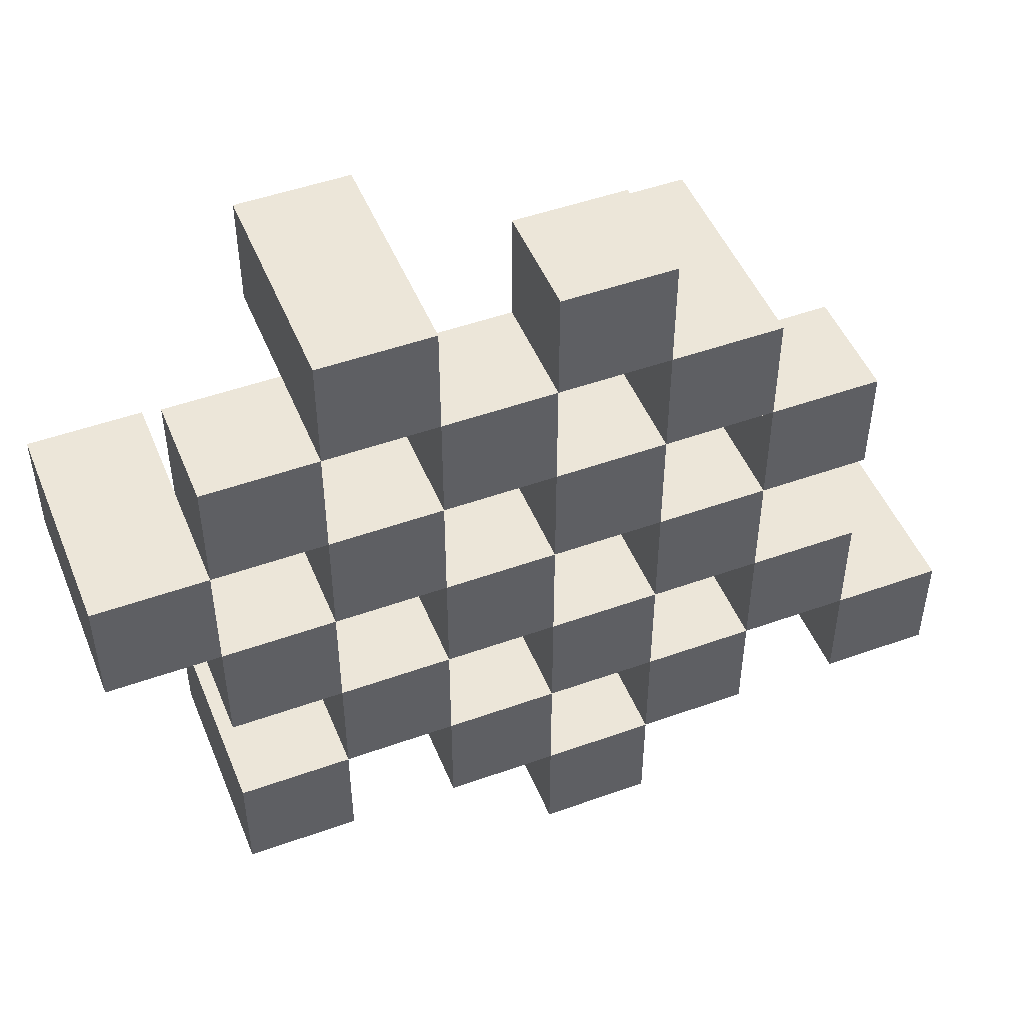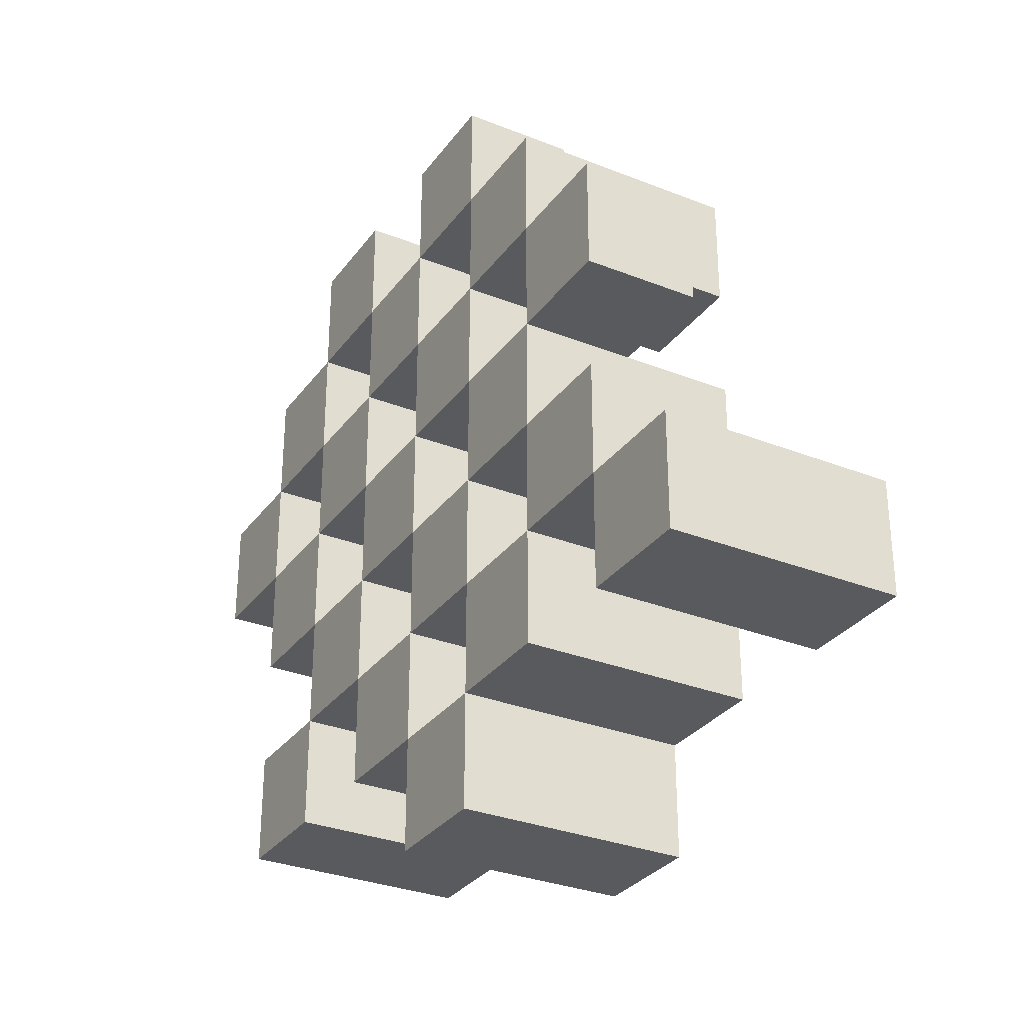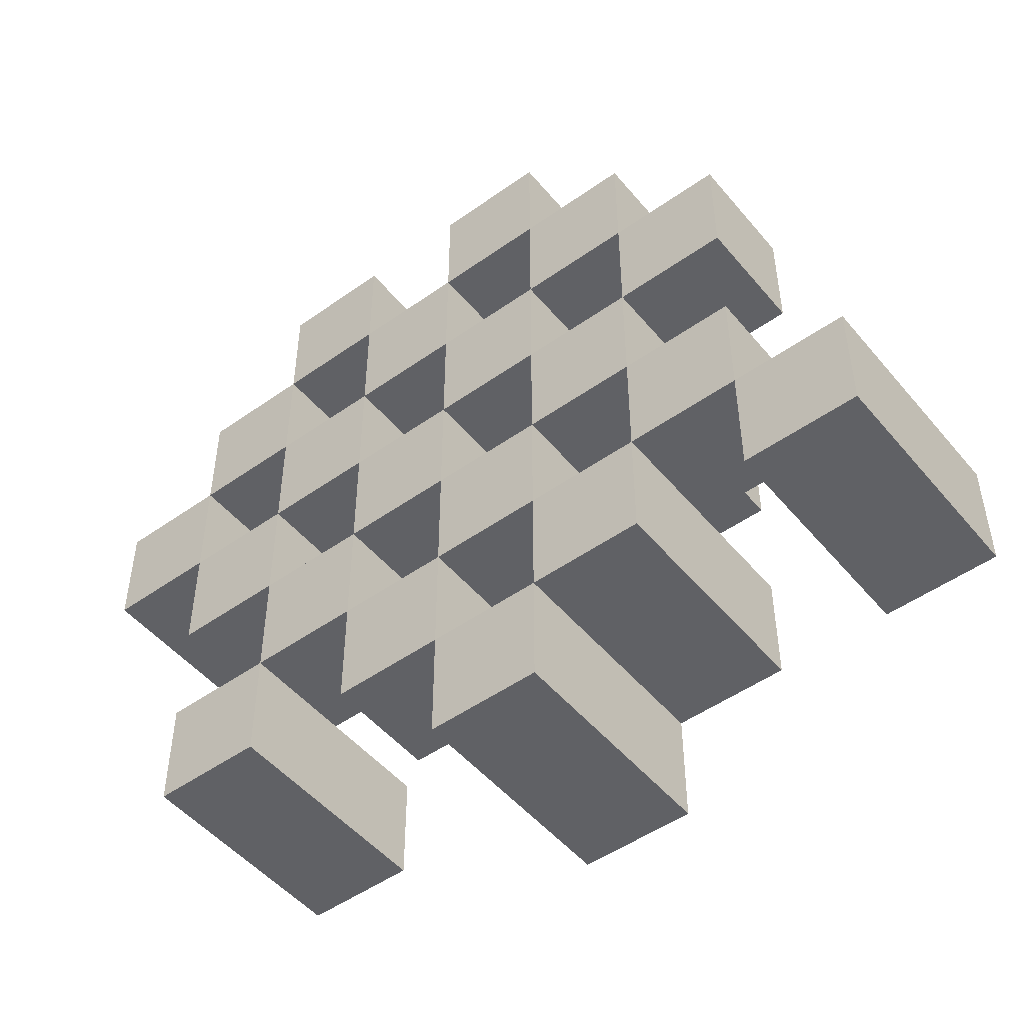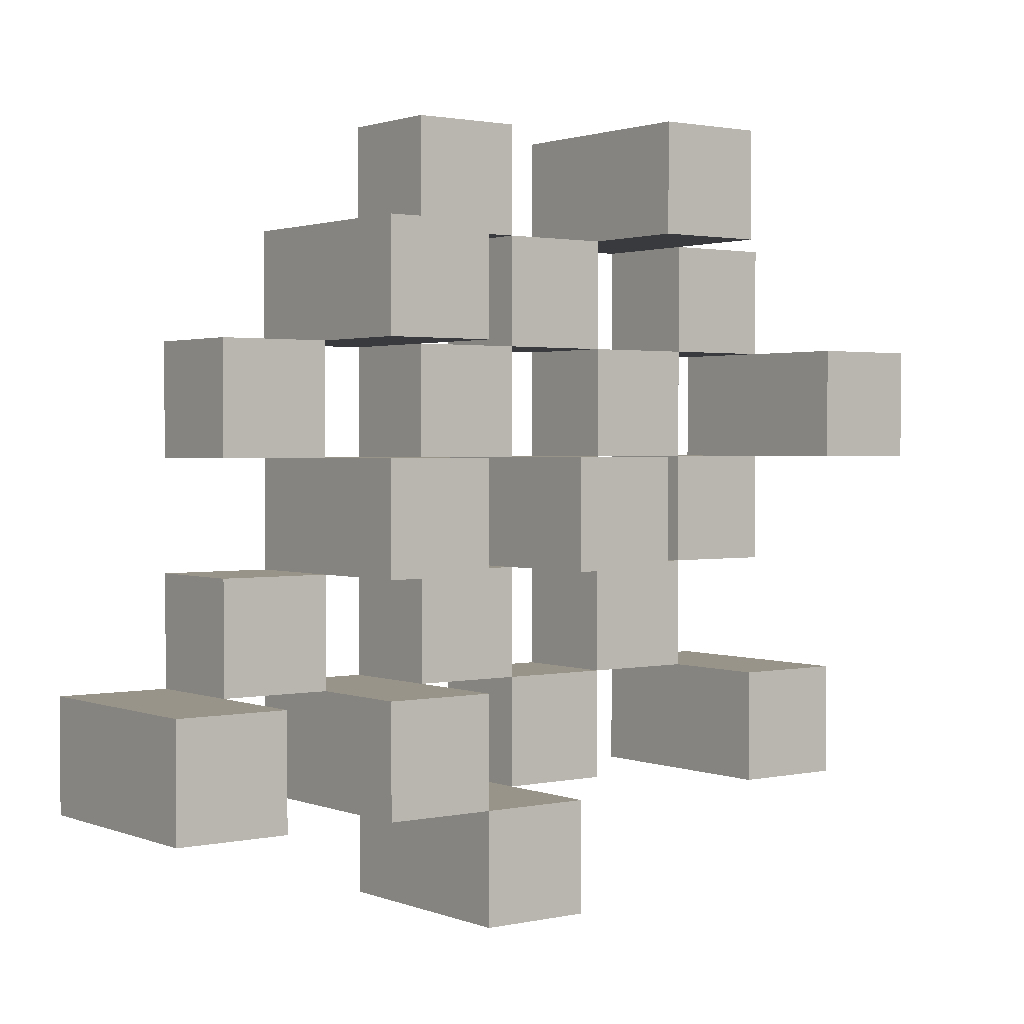
<metadata>
{"format":"obj","ext":"obj","renderer":"f3d","projection":"perspective","resolution":1024,"background":"white","views":[{"elev":48.7,"azim":-21.8,"up":"+Z"},{"elev":-30.8,"azim":60.3,"up":"+Z"},{"elev":-49.5,"azim":38.1,"up":"+Z"},{"elev":1.7,"azim":142.9,"up":"+Z"}]}
</metadata>
<code>
o
v 3.5 0.9 32.6
v 3.5 0.9 32.5
v 3.5 1.1 32.6
v 3.5 1.1 32.5
v 3.6 0.9 32.7
v 3.6 0.9 32.6
v 3.6 0.9 32.5
v 3.6 0.9 32.4
v 3.6 0.9 32.3
v 3.6 0.9 32.2
v 3.6 1 32.7
v 3.6 1 32.6
v 3.6 1 32.5
v 3.6 1 32.4
v 3.6 1.1 32.3
v 3.6 1.1 32.2
v 3.7 0.9 32.8
v 3.7 0.9 32.7
v 3.7 0.9 32.6
v 3.7 0.9 32.5
v 3.7 0.9 32.4
v 3.7 0.9 32.3
v 3.7 1 32.7
v 3.7 1 32.6
v 3.7 1 32.5
v 3.7 1 32.4
v 3.7 1 32.3
v 3.7 1.1 32.8
v 3.7 1.1 32.7
v 3.8 0.9 32.7
v 3.8 0.9 32.6
v 3.8 0.9 32.5
v 3.8 0.9 32.4
v 3.8 0.9 32.3
v 3.8 0.9 32.2
v 3.8 1 32.7
v 3.8 1 32.6
v 3.8 1 32.5
v 3.8 1 32.4
v 3.8 1 32.3
v 3.8 1 32.2
v 3.8 1.1 32.5
v 3.8 1.1 32.4
v 3.9 0.9 32.8
v 3.9 0.9 32.7
v 3.9 0.9 32.6
v 3.9 0.9 32.5
v 3.9 0.9 32.4
v 3.9 0.9 32.3
v 3.9 0.9 32.2
v 3.9 0.9 32.1
v 3.9 1 32.8
v 3.9 1 32.7
v 3.9 1 32.6
v 3.9 1 32.5
v 3.9 1 32.4
v 3.9 1 32.3
v 3.9 1 32.2
v 3.9 1.1 32.2
v 3.9 1.1 32.1
v 4 0.9 32.7
v 4 0.9 32.6
v 4 0.9 32.5
v 4 0.9 32.4
v 4 0.9 32.3
v 4 0.9 32.2
v 4 1 32.7
v 4 1 32.6
v 4 1 32.5
v 4 1 32.4
v 4 1 32.3
v 4 1.1 32.7
v 4 1.1 32.6
v 4 1.1 32.5
v 4 1.1 32.4
v 4 1.1 32.3
v 4 1.1 32.2
v 4.1 0.9 32.6
v 4.1 0.9 32.5
v 4.1 0.9 32.4
v 4.1 0.9 32.3
v 4.1 1 32.6
v 4.1 1 32.5
v 4.1 1 32.4
v 4.1 1 32.3
v 4.2 0.9 32.3
v 4.2 0.9 32.2
v 4.2 1 32.3
v 4.2 1.1 32.3
v 4.2 1.1 32.2
v 3.6 0.9 32.6
v 3.6 0.9 32.5
v 3.6 1 32.6
v 3.6 1 32.5
v 3.6 1.1 32.6
v 3.6 1.1 32.5
v 3.7 0.9 32.7
v 3.7 0.9 32.6
v 3.7 0.9 32.5
v 3.7 0.9 32.4
v 3.7 0.9 32.3
v 3.7 0.9 32.2
v 3.7 1 32.7
v 3.7 1 32.6
v 3.7 1 32.5
v 3.7 1 32.4
v 3.7 1 32.3
v 3.7 1.1 32.3
v 3.7 1.1 32.2
v 3.8 0.9 32.8
v 3.8 0.9 32.7
v 3.8 0.9 32.6
v 3.8 0.9 32.5
v 3.8 0.9 32.4
v 3.8 0.9 32.3
v 3.8 1 32.7
v 3.8 1 32.6
v 3.8 1 32.5
v 3.8 1 32.4
v 3.8 1 32.3
v 3.8 1.1 32.8
v 3.8 1.1 32.7
v 3.9 0.9 32.7
v 3.9 0.9 32.6
v 3.9 0.9 32.5
v 3.9 0.9 32.4
v 3.9 0.9 32.3
v 3.9 0.9 32.2
v 3.9 1 32.7
v 3.9 1 32.6
v 3.9 1 32.5
v 3.9 1 32.4
v 3.9 1 32.3
v 3.9 1 32.2
v 3.9 1.1 32.5
v 3.9 1.1 32.4
v 4 0.9 32.8
v 4 0.9 32.7
v 4 0.9 32.6
v 4 0.9 32.5
v 4 0.9 32.4
v 4 0.9 32.3
v 4 0.9 32.2
v 4 0.9 32.1
v 4 1 32.8
v 4 1 32.7
v 4 1 32.6
v 4 1 32.5
v 4 1 32.4
v 4 1 32.3
v 4 1.1 32.2
v 4 1.1 32.1
v 4.1 0.9 32.7
v 4.1 0.9 32.6
v 4.1 0.9 32.5
v 4.1 0.9 32.4
v 4.1 0.9 32.3
v 4.1 0.9 32.2
v 4.1 1 32.6
v 4.1 1 32.5
v 4.1 1 32.4
v 4.1 1 32.3
v 4.1 1.1 32.7
v 4.1 1.1 32.6
v 4.1 1.1 32.5
v 4.1 1.1 32.4
v 4.1 1.1 32.3
v 4.1 1.1 32.2
v 4.2 0.9 32.6
v 4.2 0.9 32.5
v 4.2 0.9 32.4
v 4.2 0.9 32.3
v 4.2 1 32.6
v 4.2 1 32.5
v 4.2 1 32.4
v 4.2 1 32.3
v 4.3 0.9 32.3
v 4.3 0.9 32.2
v 4.3 1.1 32.3
v 4.3 1.1 32.2
v 3.7 0.9 32.8
v 3.7 1.1 32.8
v 3.8 0.9 32.8
v 3.8 1.1 32.8
v 3.9 0.9 32.8
v 3.9 1 32.8
v 4 0.9 32.8
v 4 1 32.8
v 3.6 0.9 32.7
v 3.6 1 32.7
v 3.7 0.9 32.7
v 3.7 1 32.7
v 3.8 0.9 32.7
v 3.8 1 32.7
v 3.9 0.9 32.7
v 3.9 1 32.7
v 4 0.9 32.7
v 4 1 32.7
v 4 1.1 32.7
v 4.1 0.9 32.7
v 4.1 1.1 32.7
v 3.5 0.9 32.6
v 3.5 1.1 32.6
v 3.6 0.9 32.6
v 3.6 1 32.6
v 3.6 1.1 32.6
v 3.7 0.9 32.6
v 3.7 1 32.6
v 3.8 0.9 32.6
v 3.8 1 32.6
v 3.9 0.9 32.6
v 3.9 1 32.6
v 4 0.9 32.6
v 4 1 32.6
v 4.1 0.9 32.6
v 4.1 1 32.6
v 4.2 0.9 32.6
v 4.2 1 32.6
v 3.6 0.9 32.5
v 3.6 1 32.5
v 3.7 0.9 32.5
v 3.7 1 32.5
v 3.8 0.9 32.5
v 3.8 1 32.5
v 3.8 1.1 32.5
v 3.9 0.9 32.5
v 3.9 1 32.5
v 3.9 1.1 32.5
v 4 0.9 32.5
v 4 1 32.5
v 4 1.1 32.5
v 4.1 0.9 32.5
v 4.1 1 32.5
v 4.1 1.1 32.5
v 3.7 0.9 32.4
v 3.7 1 32.4
v 3.8 0.9 32.4
v 3.8 1 32.4
v 3.9 0.9 32.4
v 3.9 1 32.4
v 4 0.9 32.4
v 4 1 32.4
v 4.1 0.9 32.4
v 4.1 1 32.4
v 4.2 0.9 32.4
v 4.2 1 32.4
v 3.6 0.9 32.3
v 3.6 1.1 32.3
v 3.7 0.9 32.3
v 3.7 1 32.3
v 3.7 1.1 32.3
v 3.8 0.9 32.3
v 3.8 1 32.3
v 3.9 0.9 32.3
v 3.9 1 32.3
v 4 0.9 32.3
v 4 1 32.3
v 4 1.1 32.3
v 4.1 0.9 32.3
v 4.1 1 32.3
v 4.1 1.1 32.3
v 4.2 0.9 32.3
v 4.2 1 32.3
v 4.2 1.1 32.3
v 4.3 0.9 32.3
v 4.3 1.1 32.3
v 3.9 0.9 32.2
v 3.9 1 32.2
v 3.9 1.1 32.2
v 4 0.9 32.2
v 4 1.1 32.2
v 3.7 0.9 32.7
v 3.7 1 32.7
v 3.7 1.1 32.7
v 3.8 0.9 32.7
v 3.8 1 32.7
v 3.8 1.1 32.7
v 3.9 0.9 32.7
v 3.9 1 32.7
v 4 0.9 32.7
v 4 1 32.7
v 3.6 0.9 32.6
v 3.6 1 32.6
v 3.7 0.9 32.6
v 3.7 1 32.6
v 3.8 0.9 32.6
v 3.8 1 32.6
v 3.9 0.9 32.6
v 3.9 1 32.6
v 4 0.9 32.6
v 4 1 32.6
v 4 1.1 32.6
v 4.1 0.9 32.6
v 4.1 1 32.6
v 4.1 1.1 32.6
v 3.5 0.9 32.5
v 3.5 1.1 32.5
v 3.6 0.9 32.5
v 3.6 1 32.5
v 3.6 1.1 32.5
v 3.7 0.9 32.5
v 3.7 1 32.5
v 3.8 0.9 32.5
v 3.8 1 32.5
v 3.9 0.9 32.5
v 3.9 1 32.5
v 4 0.9 32.5
v 4 1 32.5
v 4.1 0.9 32.5
v 4.1 1 32.5
v 4.2 0.9 32.5
v 4.2 1 32.5
v 3.6 0.9 32.4
v 3.6 1 32.4
v 3.7 0.9 32.4
v 3.7 1 32.4
v 3.8 0.9 32.4
v 3.8 1 32.4
v 3.8 1.1 32.4
v 3.9 0.9 32.4
v 3.9 1 32.4
v 3.9 1.1 32.4
v 4 0.9 32.4
v 4 1 32.4
v 4 1.1 32.4
v 4.1 0.9 32.4
v 4.1 1 32.4
v 4.1 1.1 32.4
v 3.7 0.9 32.3
v 3.7 1 32.3
v 3.8 0.9 32.3
v 3.8 1 32.3
v 3.9 0.9 32.3
v 3.9 1 32.3
v 4 0.9 32.3
v 4 1 32.3
v 4.1 0.9 32.3
v 4.1 1 32.3
v 4.2 0.9 32.3
v 4.2 1 32.3
v 3.6 0.9 32.2
v 3.6 1.1 32.2
v 3.7 0.9 32.2
v 3.7 1.1 32.2
v 3.8 0.9 32.2
v 3.8 1 32.2
v 3.9 0.9 32.2
v 3.9 1 32.2
v 4 0.9 32.2
v 4 1.1 32.2
v 4.1 0.9 32.2
v 4.1 1.1 32.2
v 4.2 0.9 32.2
v 4.2 1.1 32.2
v 4.3 0.9 32.2
v 4.3 1.1 32.2
v 3.9 0.9 32.1
v 3.9 1.1 32.1
v 4 0.9 32.1
v 4 1.1 32.1
v 3.7 0.9 32.8
v 3.8 0.9 32.8
v 3.9 0.9 32.8
v 4 0.9 32.8
v 3.6 0.9 32.7
v 3.7 0.9 32.7
v 3.8 0.9 32.7
v 3.9 0.9 32.7
v 4 0.9 32.7
v 4.1 0.9 32.7
v 3.5 0.9 32.6
v 3.6 0.9 32.6
v 3.7 0.9 32.6
v 3.8 0.9 32.6
v 3.9 0.9 32.6
v 4 0.9 32.6
v 4.1 0.9 32.6
v 4.2 0.9 32.6
v 3.5 0.9 32.5
v 3.6 0.9 32.5
v 3.7 0.9 32.5
v 3.8 0.9 32.5
v 3.9 0.9 32.5
v 4 0.9 32.5
v 4.1 0.9 32.5
v 4.2 0.9 32.5
v 3.6 0.9 32.4
v 3.7 0.9 32.4
v 3.8 0.9 32.4
v 3.9 0.9 32.4
v 4 0.9 32.4
v 4.1 0.9 32.4
v 4.2 0.9 32.4
v 3.6 0.9 32.3
v 3.7 0.9 32.3
v 3.8 0.9 32.3
v 3.9 0.9 32.3
v 4 0.9 32.3
v 4.1 0.9 32.3
v 4.2 0.9 32.3
v 4.3 0.9 32.3
v 3.6 0.9 32.2
v 3.7 0.9 32.2
v 3.8 0.9 32.2
v 3.9 0.9 32.2
v 4 0.9 32.2
v 4.1 0.9 32.2
v 4.2 0.9 32.2
v 4.3 0.9 32.2
v 3.9 0.9 32.1
v 4 0.9 32.1
v 3.9 1 32.8
v 4 1 32.8
v 3.6 1 32.7
v 3.7 1 32.7
v 3.8 1 32.7
v 3.9 1 32.7
v 4 1 32.7
v 3.6 1 32.6
v 3.7 1 32.6
v 3.8 1 32.6
v 3.9 1 32.6
v 4 1 32.6
v 4.1 1 32.6
v 4.2 1 32.6
v 3.6 1 32.5
v 3.7 1 32.5
v 3.8 1 32.5
v 3.9 1 32.5
v 4 1 32.5
v 4.1 1 32.5
v 4.2 1 32.5
v 3.6 1 32.4
v 3.7 1 32.4
v 3.8 1 32.4
v 3.9 1 32.4
v 4 1 32.4
v 4.1 1 32.4
v 4.2 1 32.4
v 3.7 1 32.3
v 3.8 1 32.3
v 3.9 1 32.3
v 4 1 32.3
v 4.1 1 32.3
v 4.2 1 32.3
v 3.8 1 32.2
v 3.9 1 32.2
v 3.7 1.1 32.8
v 3.8 1.1 32.8
v 3.7 1.1 32.7
v 3.8 1.1 32.7
v 4 1.1 32.7
v 4.1 1.1 32.7
v 3.5 1.1 32.6
v 3.6 1.1 32.6
v 4 1.1 32.6
v 4.1 1.1 32.6
v 3.5 1.1 32.5
v 3.6 1.1 32.5
v 3.8 1.1 32.5
v 3.9 1.1 32.5
v 4 1.1 32.5
v 4.1 1.1 32.5
v 3.8 1.1 32.4
v 3.9 1.1 32.4
v 4 1.1 32.4
v 4.1 1.1 32.4
v 3.6 1.1 32.3
v 3.7 1.1 32.3
v 4 1.1 32.3
v 4.1 1.1 32.3
v 4.2 1.1 32.3
v 4.3 1.1 32.3
v 3.6 1.1 32.2
v 3.7 1.1 32.2
v 3.9 1.1 32.2
v 4 1.1 32.2
v 4.1 1.1 32.2
v 4.2 1.1 32.2
v 4.3 1.1 32.2
v 3.9 1.1 32.1
v 4 1.1 32.1
f 3 2 1
f 4 2 3
f 11 6 5
f 12 6 11
f 13 8 7
f 14 8 13
f 15 10 9
f 16 10 15
f 23 18 17
f 24 20 19
f 25 20 24
f 26 22 21
f 27 22 26
f 28 23 17
f 29 23 28
f 36 31 30
f 37 31 36
f 38 33 32
f 39 33 38
f 40 35 34
f 41 35 40
f 42 39 38
f 43 39 42
f 52 45 44
f 53 45 52
f 54 47 46
f 55 47 54
f 56 49 48
f 57 49 56
f 58 51 50
f 59 51 58
f 60 51 59
f 67 62 61
f 68 62 67
f 69 64 63
f 70 64 69
f 71 66 65
f 72 68 67
f 73 68 72
f 74 70 69
f 75 70 74
f 76 66 71
f 77 66 76
f 82 79 78
f 83 79 82
f 84 81 80
f 85 81 84
f 88 87 86
f 89 87 88
f 90 87 89
f 91 92 93
f 93 92 94
f 93 94 95
f 95 94 96
f 97 98 103
f 103 98 104
f 99 100 105
f 105 100 106
f 101 102 107
f 107 102 108
f 108 102 109
f 110 111 116
f 112 113 117
f 117 113 118
f 114 115 119
f 119 115 120
f 110 116 121
f 121 116 122
f 123 124 129
f 129 124 130
f 125 126 131
f 131 126 132
f 127 128 133
f 133 128 134
f 131 132 135
f 135 132 136
f 137 138 145
f 145 138 146
f 139 140 147
f 147 140 148
f 141 142 149
f 149 142 150
f 143 144 151
f 151 144 152
f 153 154 159
f 155 156 160
f 160 156 161
f 157 158 162
f 153 159 163
f 163 159 164
f 160 161 165
f 165 161 166
f 162 158 167
f 167 158 168
f 169 170 173
f 173 170 174
f 171 172 175
f 175 172 176
f 177 178 179
f 179 178 180
f 183 182 181
f 184 182 183
f 187 186 185
f 188 186 187
f 191 190 189
f 192 190 191
f 195 194 193
f 196 194 195
f 200 198 197
f 200 199 198
f 201 199 200
f 204 203 202
f 205 203 204
f 206 203 205
f 209 208 207
f 210 208 209
f 213 212 211
f 214 212 213
f 217 216 215
f 218 216 217
f 221 220 219
f 222 220 221
f 226 224 223
f 226 225 224
f 227 225 226
f 228 225 227
f 232 230 229
f 232 231 230
f 233 231 232
f 234 231 233
f 237 236 235
f 238 236 237
f 241 240 239
f 242 240 241
f 245 244 243
f 246 244 245
f 249 248 247
f 250 248 249
f 251 248 250
f 254 253 252
f 255 253 254
f 259 257 256
f 259 258 257
f 260 258 259
f 261 258 260
f 265 263 262
f 265 264 263
f 266 264 265
f 270 268 267
f 270 269 268
f 271 269 270
f 272 273 275
f 273 274 275
f 275 274 276
f 276 274 277
f 278 279 280
f 280 279 281
f 282 283 284
f 284 283 285
f 286 287 288
f 288 287 289
f 290 291 293
f 291 292 293
f 293 292 294
f 294 292 295
f 296 297 298
f 298 297 299
f 299 297 300
f 301 302 303
f 303 302 304
f 305 306 307
f 307 306 308
f 309 310 311
f 311 310 312
f 313 314 315
f 315 314 316
f 317 318 320
f 318 319 320
f 320 319 321
f 321 319 322
f 323 324 326
f 324 325 326
f 326 325 327
f 327 325 328
f 329 330 331
f 331 330 332
f 333 334 335
f 335 334 336
f 337 338 339
f 339 338 340
f 341 342 343
f 343 342 344
f 345 346 347
f 347 346 348
f 349 350 351
f 351 350 352
f 353 354 355
f 355 354 356
f 357 358 359
f 359 358 360
f 366 362 361
f 367 362 366
f 368 364 363
f 369 364 368
f 372 366 365
f 373 366 372
f 374 368 367
f 375 368 374
f 376 370 369
f 377 370 376
f 379 372 371
f 380 372 379
f 381 374 373
f 382 374 381
f 383 376 375
f 384 376 383
f 385 378 377
f 386 378 385
f 387 381 380
f 388 381 387
f 389 383 382
f 390 383 389
f 391 385 384
f 392 385 391
f 395 389 388
f 396 389 395
f 397 391 390
f 398 391 397
f 399 393 392
f 400 393 399
f 402 395 394
f 403 395 402
f 404 397 396
f 405 397 404
f 406 399 398
f 407 399 406
f 408 401 400
f 409 401 408
f 410 406 405
f 411 406 410
f 412 413 417
f 417 413 418
f 414 415 419
f 419 415 420
f 416 417 421
f 421 417 422
f 420 421 427
f 427 421 428
f 422 423 429
f 429 423 430
f 424 425 431
f 431 425 432
f 426 427 433
f 433 427 434
f 434 435 440
f 440 435 441
f 436 437 442
f 442 437 443
f 438 439 444
f 444 439 445
f 441 442 446
f 446 442 447
f 448 449 450
f 450 449 451
f 452 453 456
f 456 453 457
f 454 455 458
f 458 455 459
f 460 461 464
f 464 461 465
f 462 463 466
f 466 463 467
f 468 469 474
f 474 469 475
f 470 471 477
f 477 471 478
f 472 473 479
f 479 473 480
f 476 477 481
f 481 477 482

</code>
